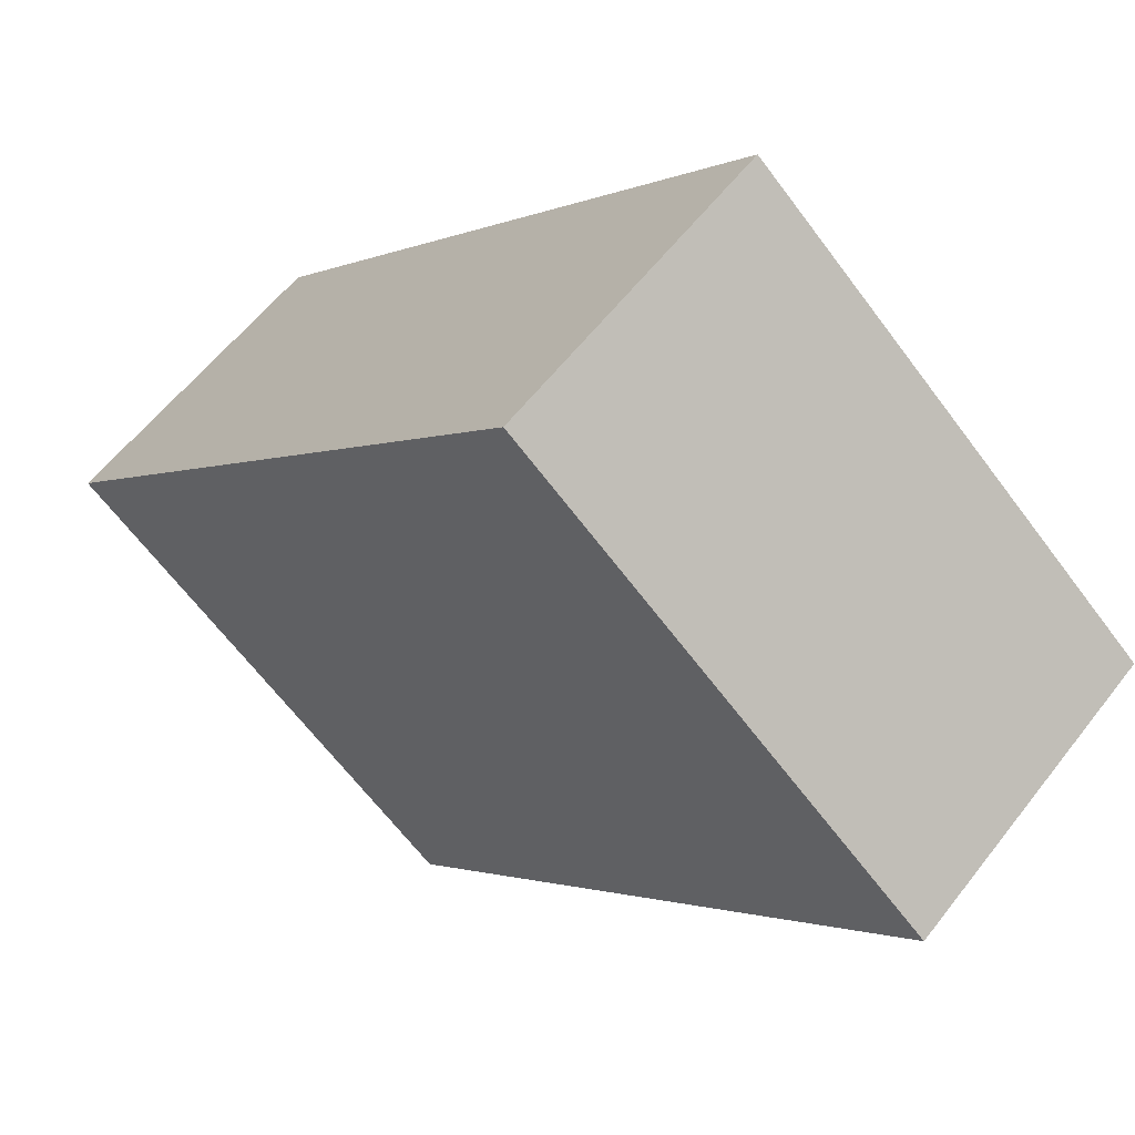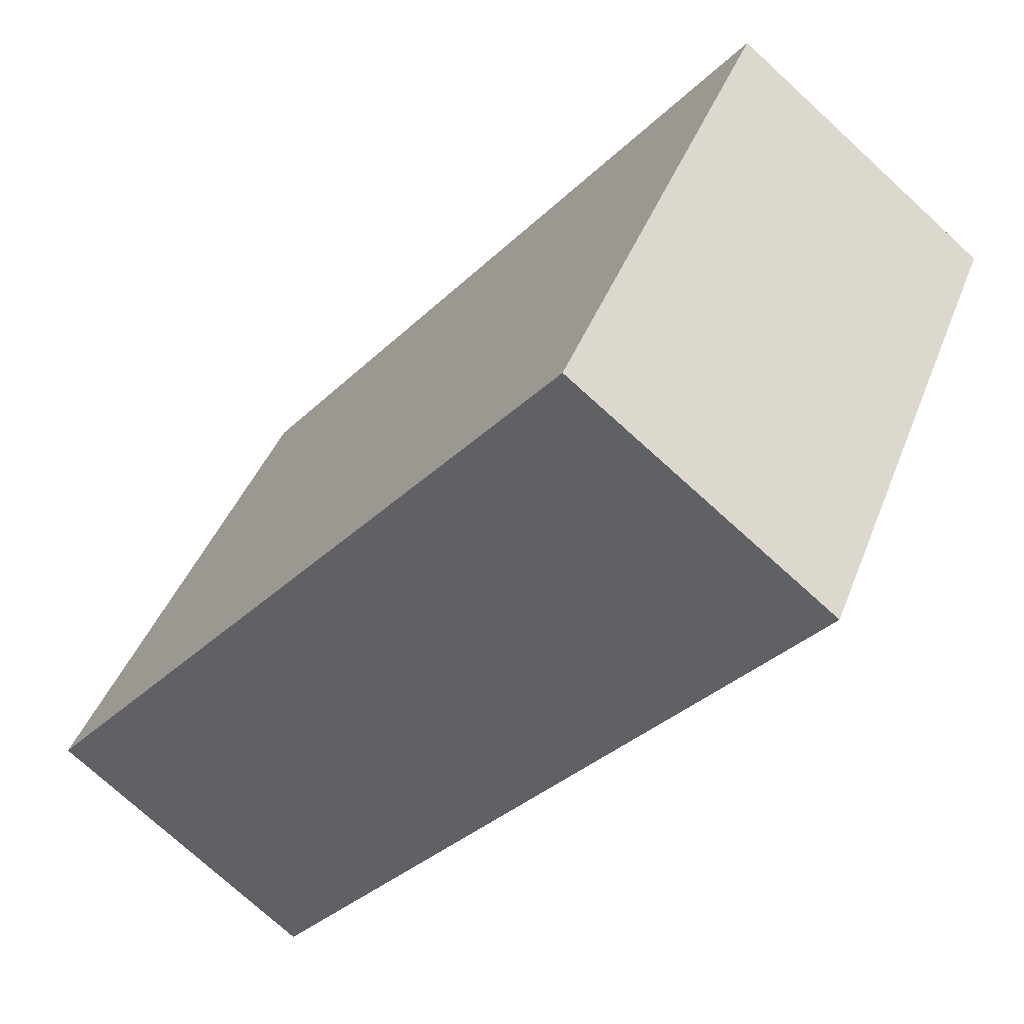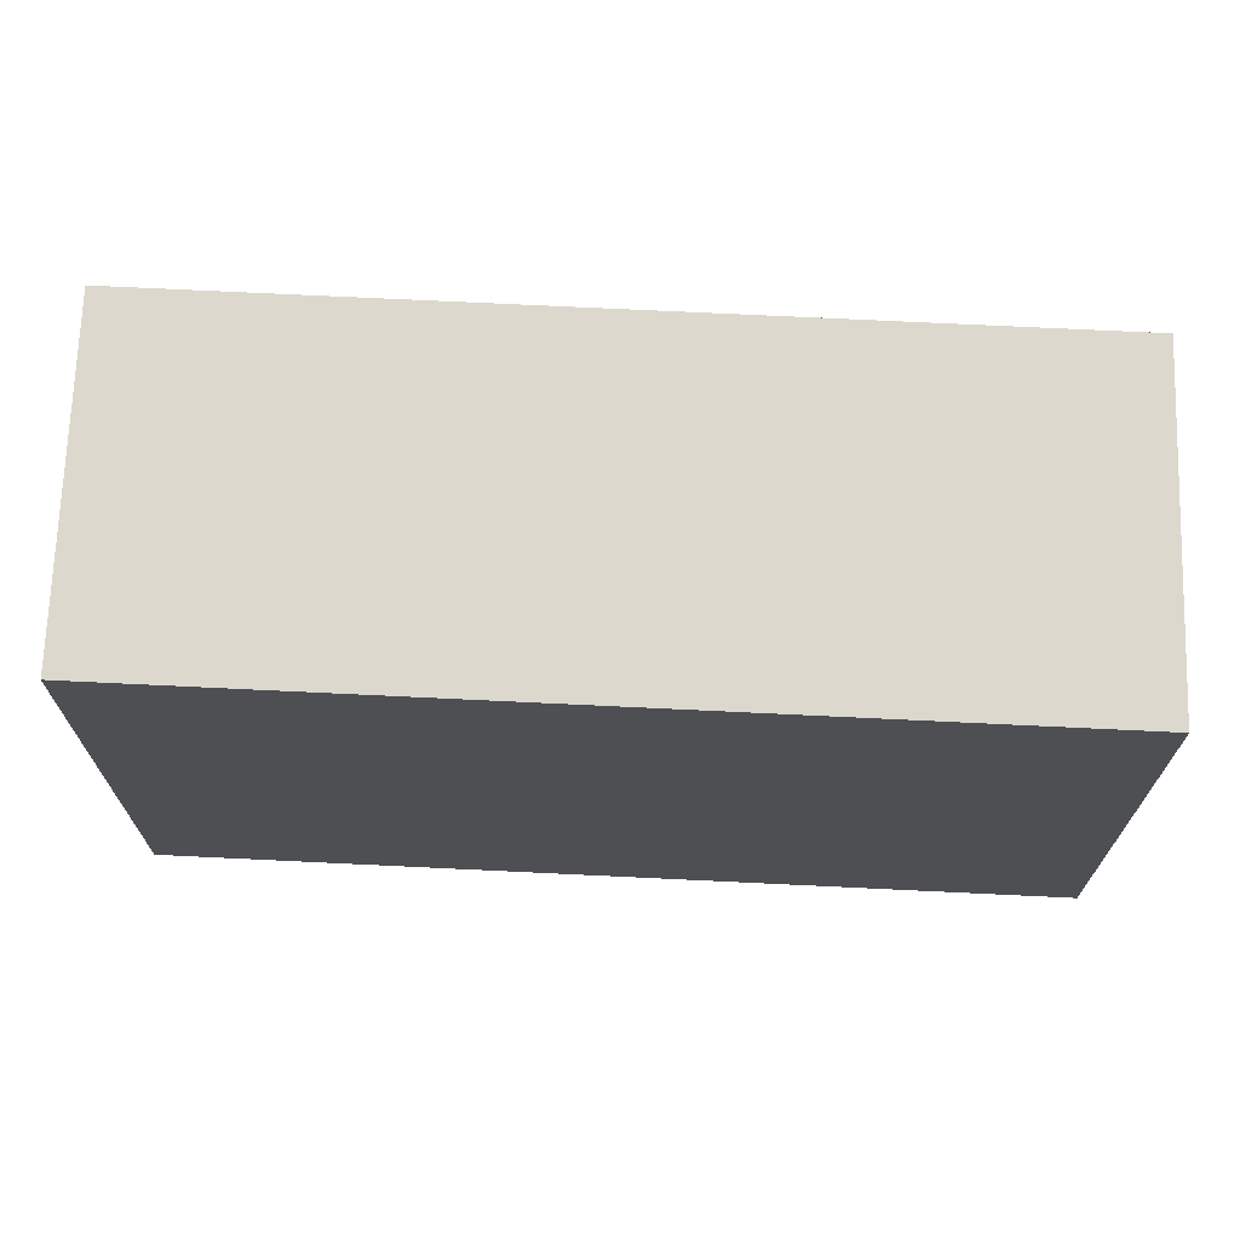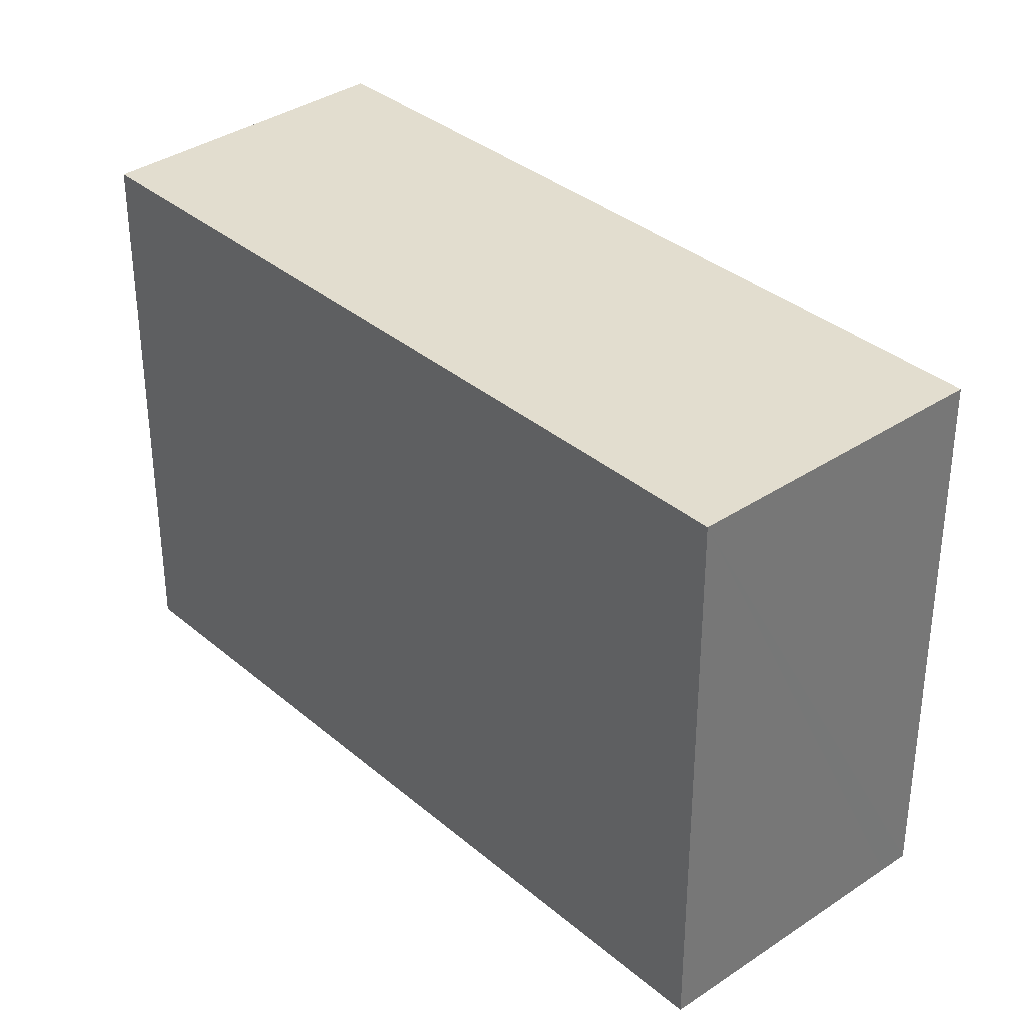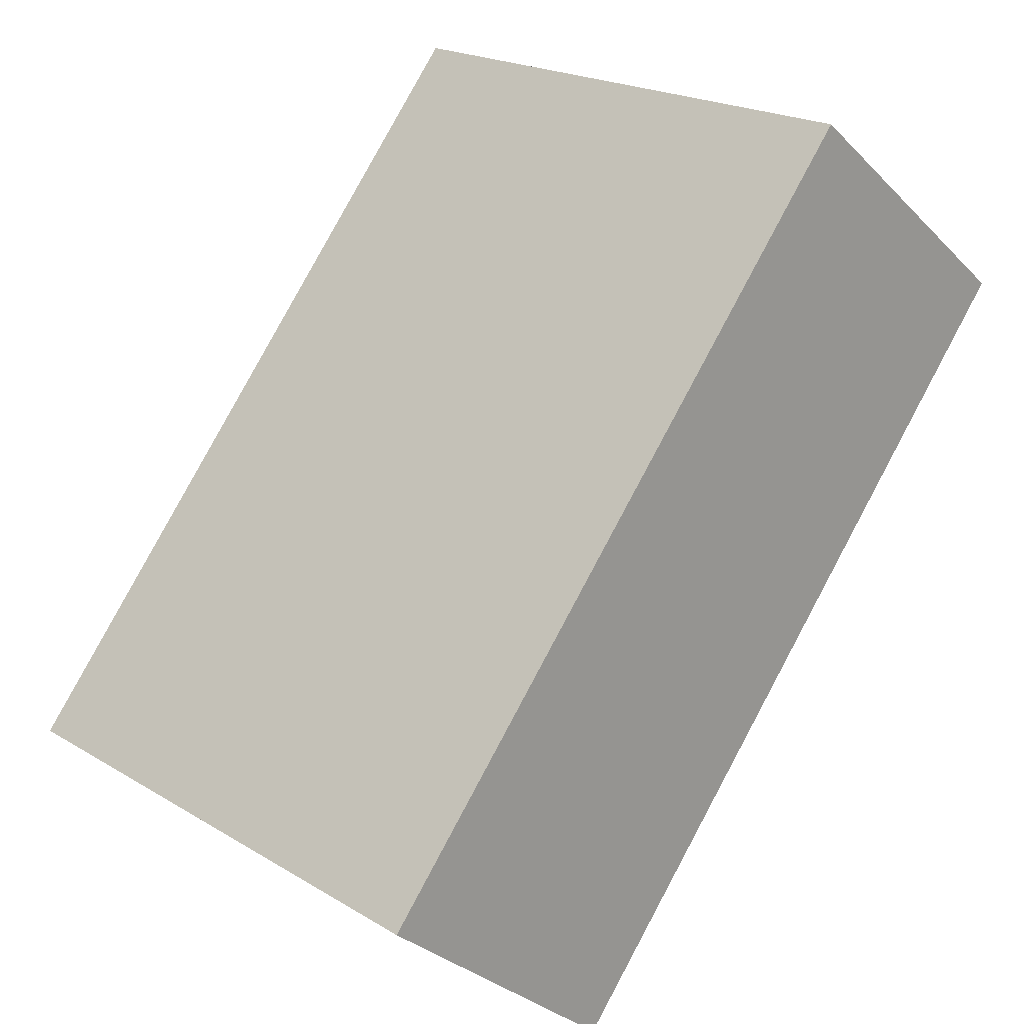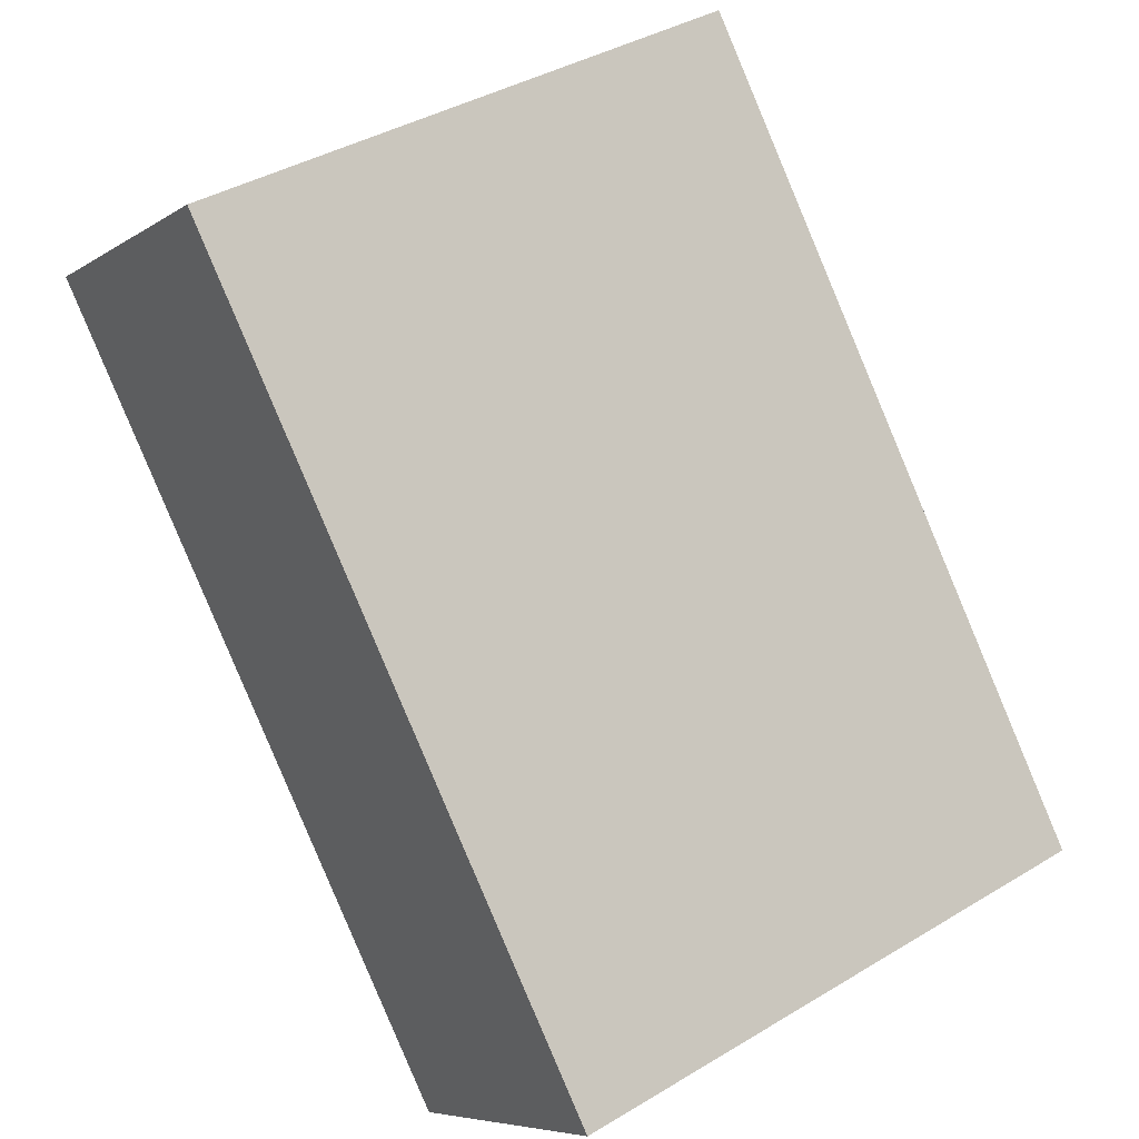
<metadata>
{"format":"obj","ext":"obj","renderer":"f3d","projection":"perspective","resolution":1024,"background":"white","views":[{"elev":-64.8,"azim":36.8,"up":"+Z"},{"elev":41.2,"azim":-160.2,"up":"+Z"},{"elev":72.1,"azim":-127.2,"up":"+Y"},{"elev":34.9,"azim":98.4,"up":"+Y"},{"elev":20.6,"azim":137.4,"up":"+Z"},{"elev":39.0,"azim":52.9,"up":"+Z"}]}
</metadata>
<code>
v  0 2.941 1.801e-16
v  2.993 2.941 -3.316
v  2.867 2.941 -3.422
v  4.153 2.941 -2.345
v  1.316 2.941 1.041
v  0.115 2.941 0.091
v  2.867 2.095e-16 -3.422
v  0 0 0
v  1.316 -6.374e-17 1.041
v  0.115 -5.572e-18 0.091
v  4.153 1.436e-16 -2.345
v  2.993 2.03e-16 -3.316
g defaultobject
f 1 2 3
f 2 1 4
f 4 1 5
f 5 1 6
f 7 1 3
f 1 7 8
f 8 6 1
f 6 8 5
f 5 8 9
f 9 8 10
f 9 4 5
f 4 9 11
f 2 7 3
f 7 2 4
f 7 4 12
f 12 4 11
f 7 10 8
f 10 7 12
f 10 12 9
f 9 12 11

</code>
